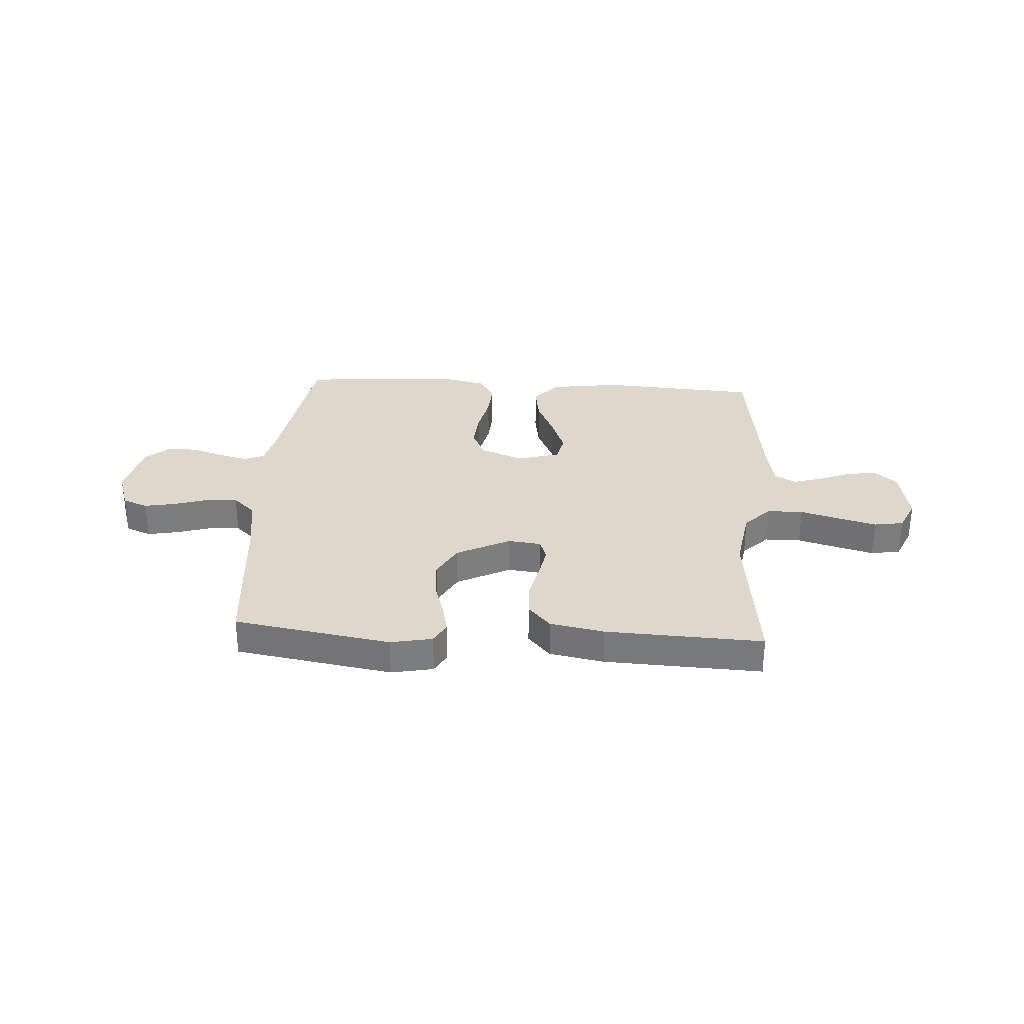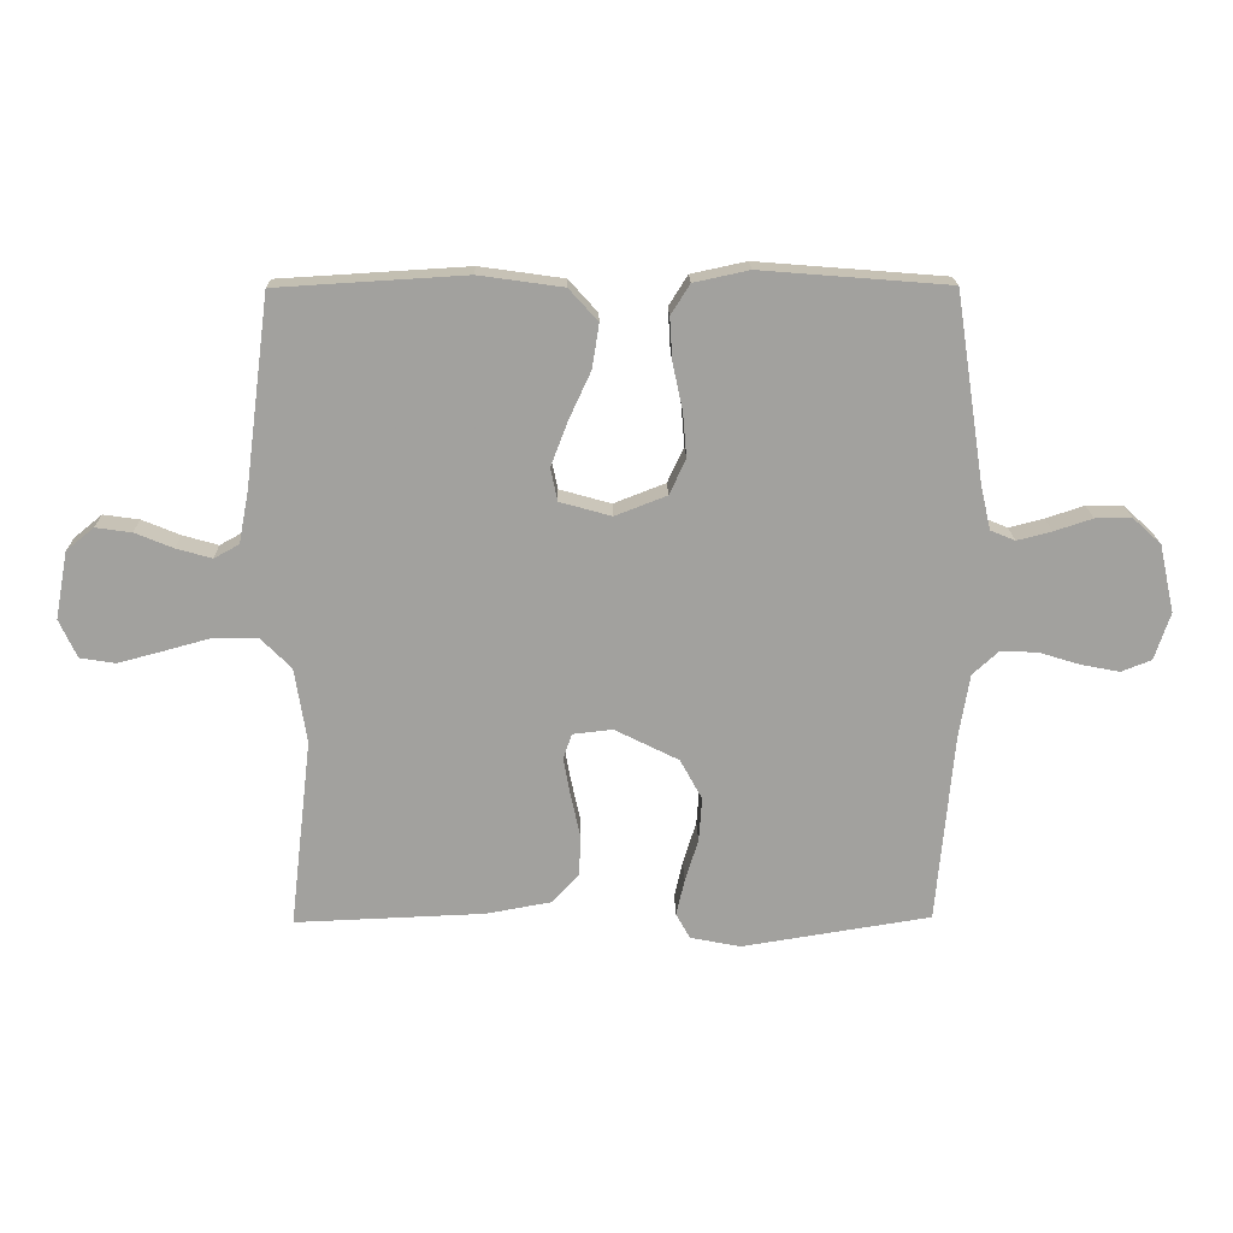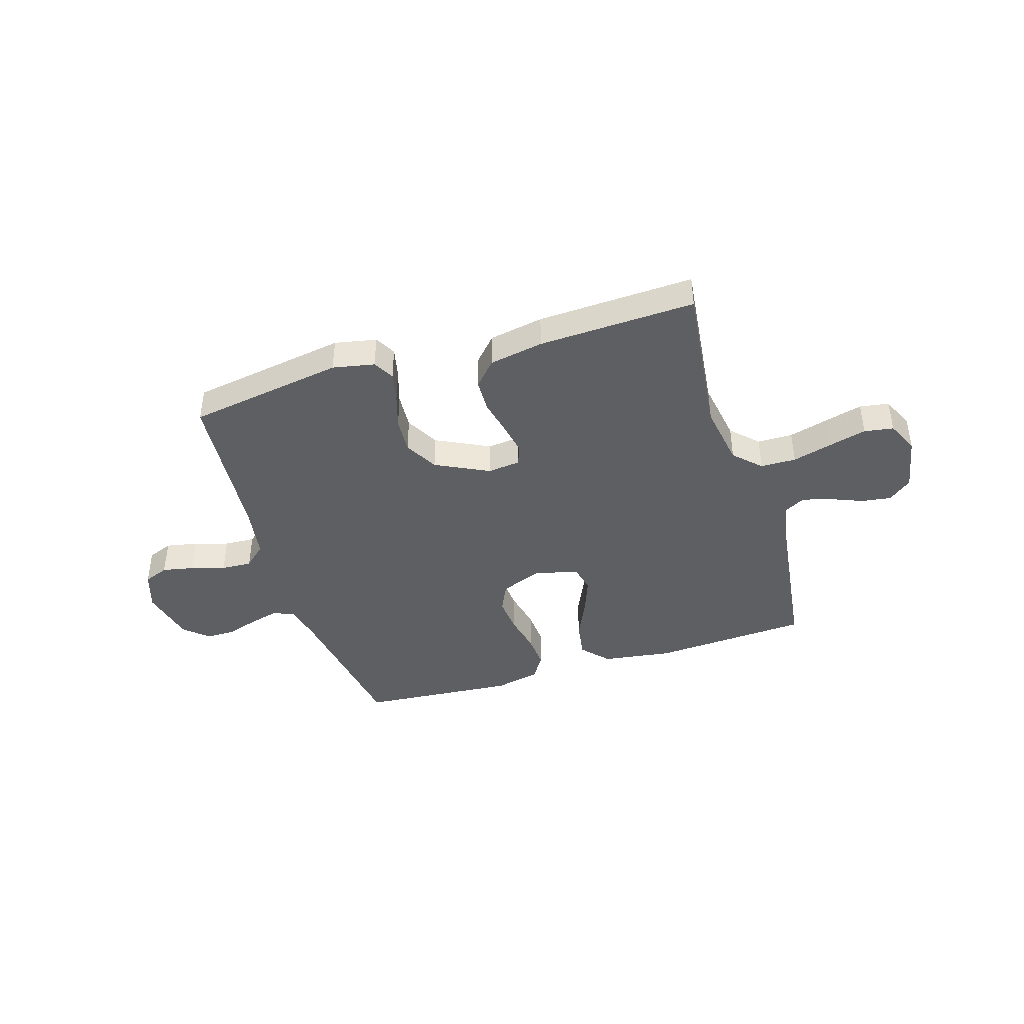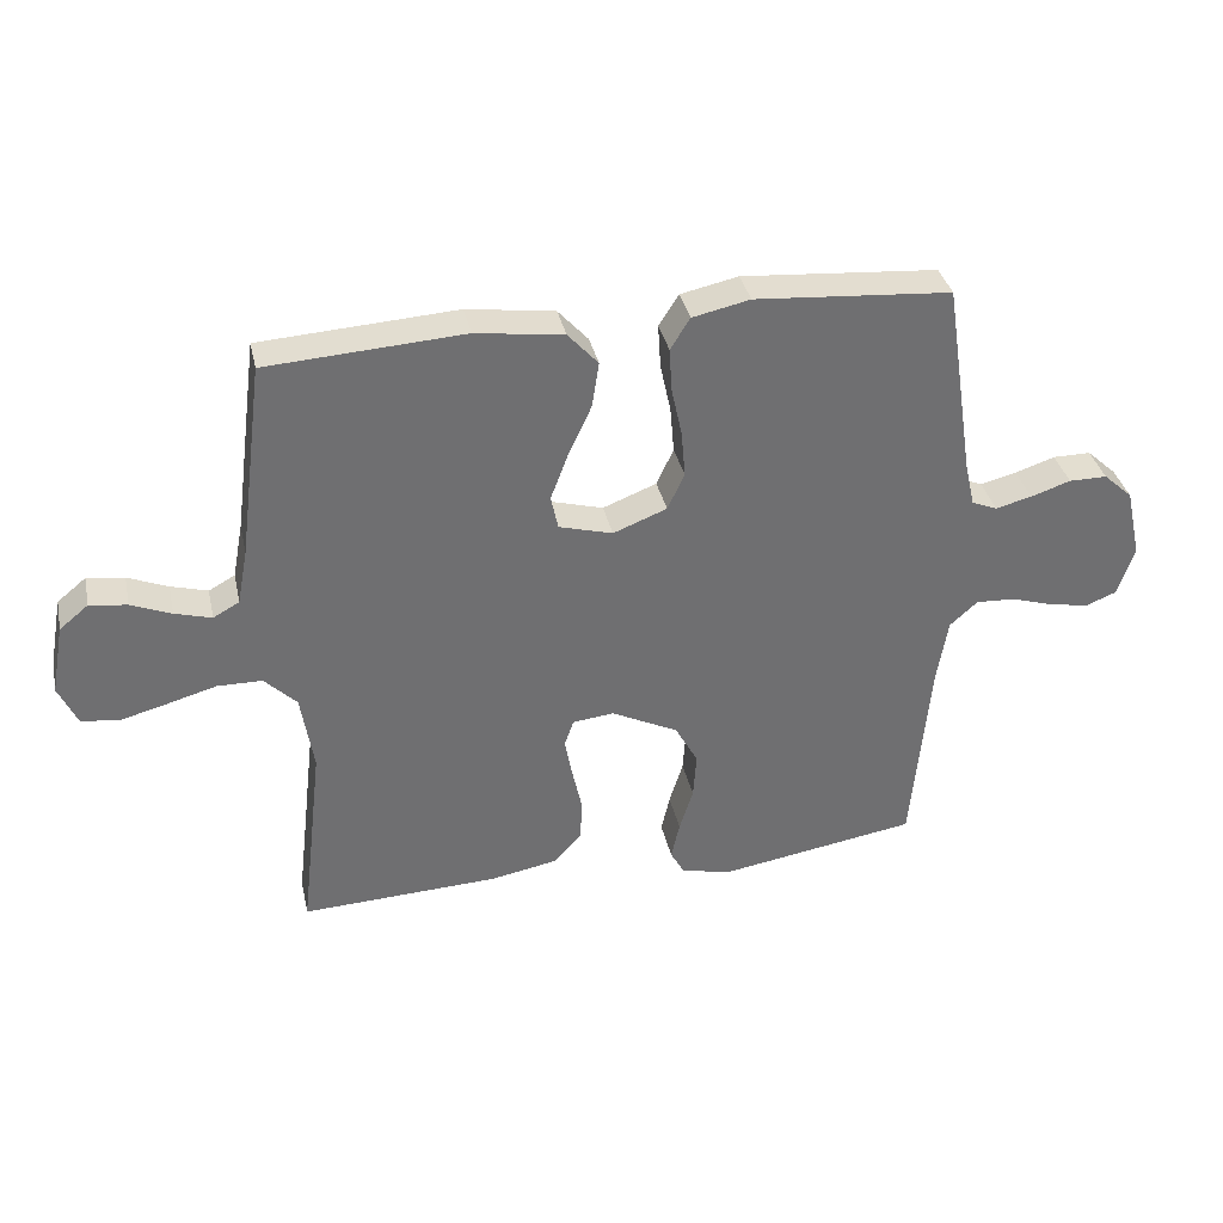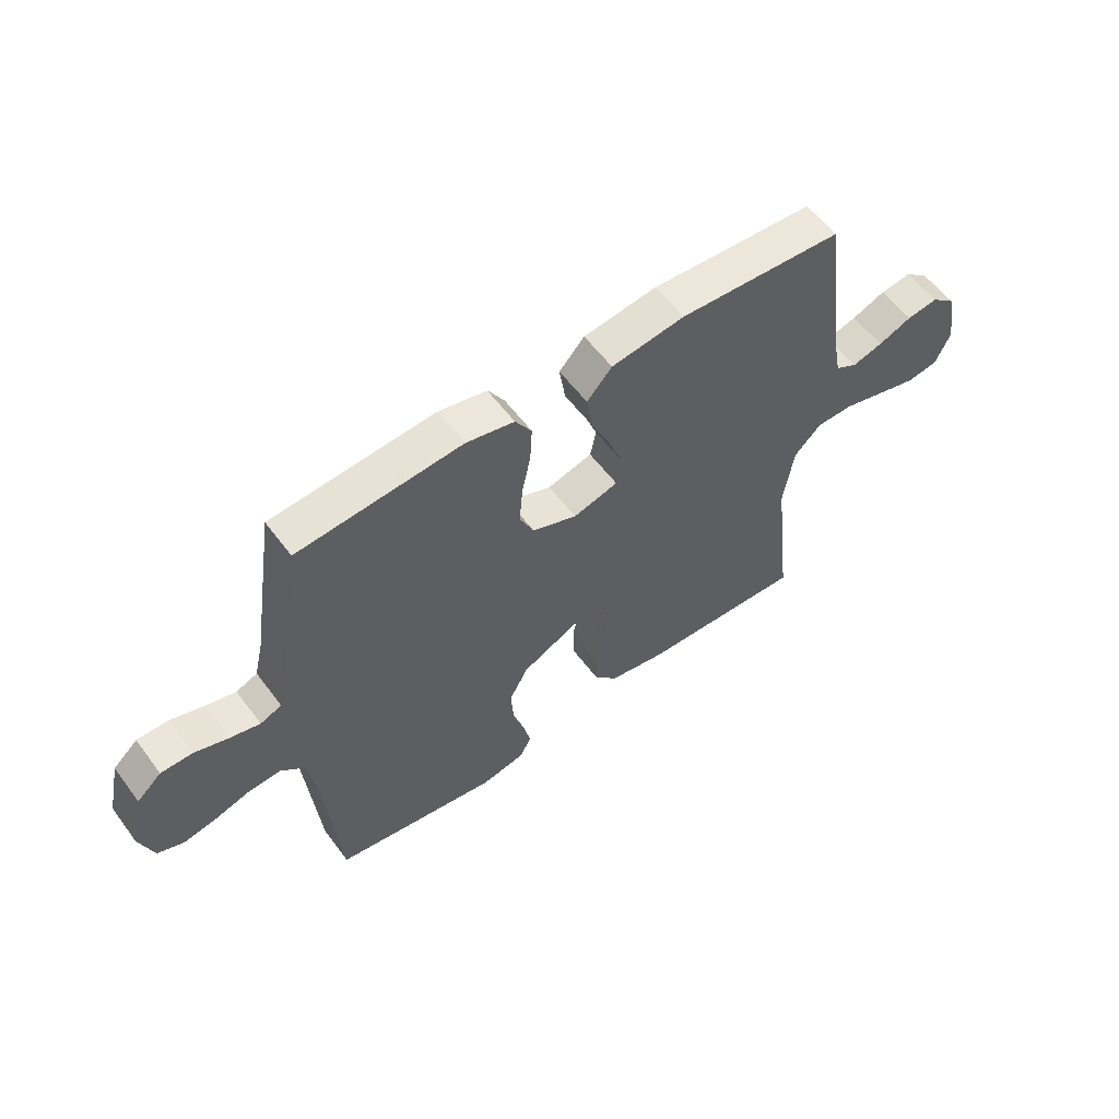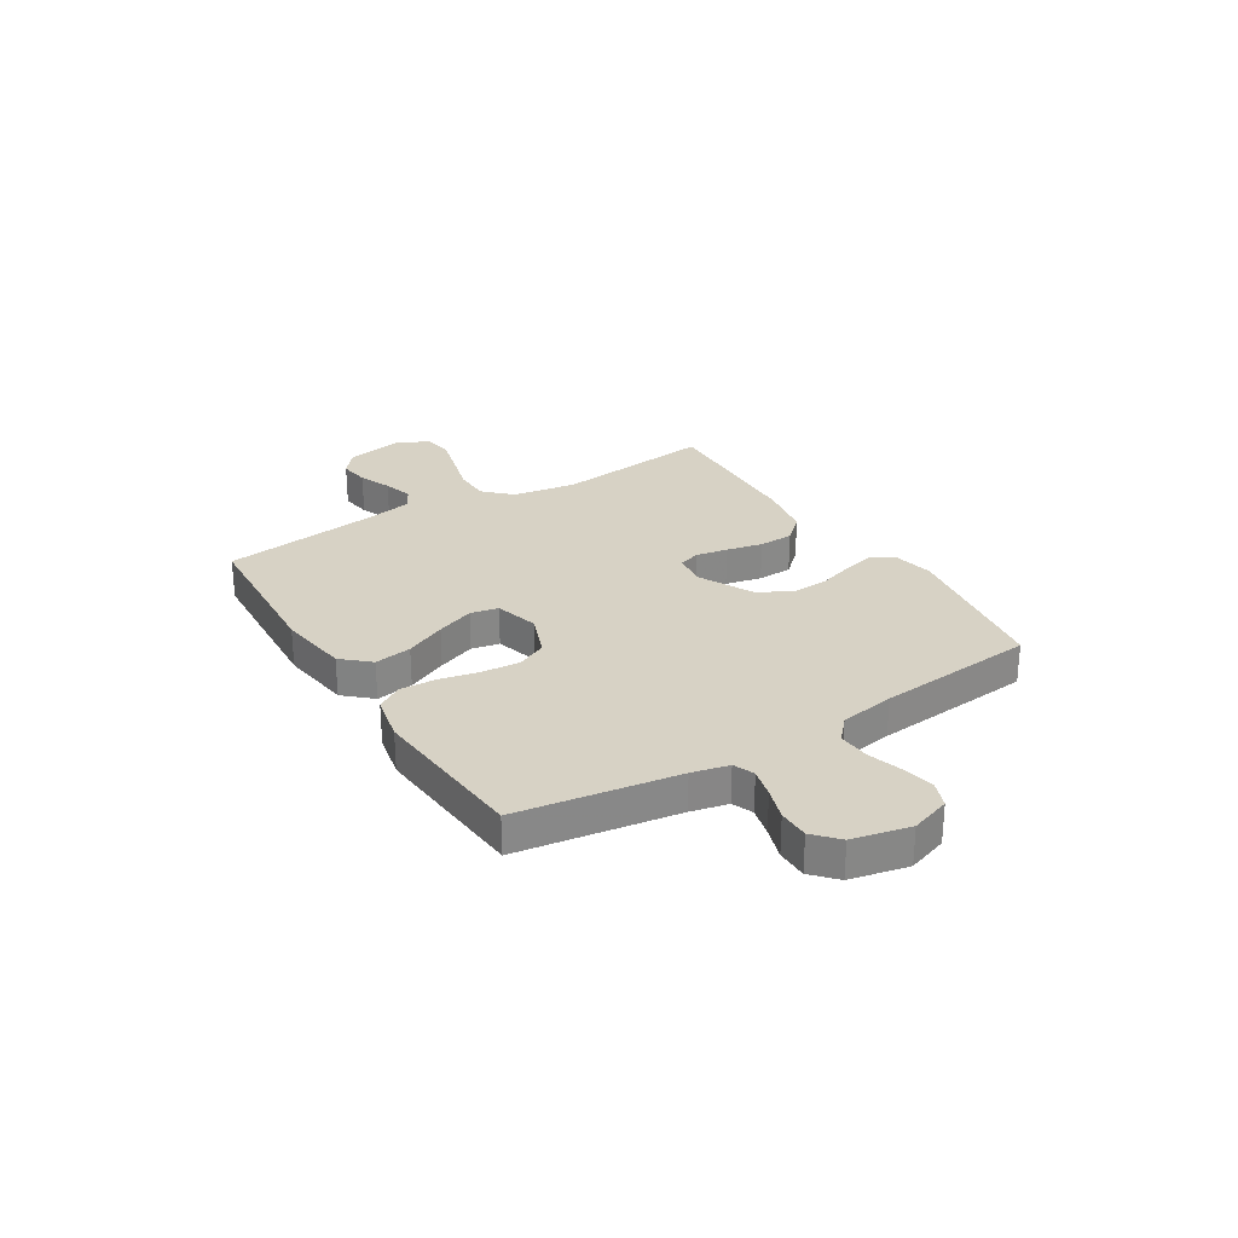
<metadata>
{"format":"obj","ext":"obj","renderer":"f3d","projection":"perspective","resolution":1024,"background":"white","views":[{"elev":31.5,"azim":-176.3,"up":"+Y"},{"elev":18.2,"azim":-1.1,"up":"+Z"},{"elev":-42.0,"azim":-162.7,"up":"+Y"},{"elev":35.7,"azim":-12.4,"up":"+Z"},{"elev":57.4,"azim":143.7,"up":"+Z"},{"elev":27.6,"azim":58.1,"up":"+Y"}]}
</metadata>
<code>
v 0.5 0.07 0.5
v 0.546 0.07 0.2
v 0.562 0.07 0.131
v 0.601 0.07 0.115
v 0.656 0.07 0.129
v 0.717 0.07 0.149
v 0.775 0.07 0.149
v 0.82 0.07 0.108
v 0.844 0.07 0
v 0.819 0.07 -0.075
v 0.771 0.07 -0.094
v 0.71 0.07 -0.082
v 0.645 0.07 -0.062
v 0.586 0.07 -0.059
v 0.544 0.07 -0.097
v 0.527 0.07 -0.2
v 0.5 0.07 -0.5
v 0.2 0.07 -0.548
v 0.12 0.07 -0.532
v 0.098 0.07 -0.492
v 0.111 0.07 -0.434
v 0.132 0.07 -0.367
v 0.137 0.07 -0.297
v 0.102 0.07 -0.233
v 0 0.07 -0.182
v -0.063 0.07 -0.189
v -0.077 0.07 -0.229
v -0.066 0.07 -0.289
v -0.051 0.07 -0.357
v -0.053 0.07 -0.422
v -0.096 0.07 -0.469
v -0.2 0.07 -0.488
v -0.5 0.07 -0.5
v -0.465 0.07 -0.2
v -0.484 0.07 -0.08
v -0.533 0.07 -0.031
v -0.601 0.07 -0.03
v -0.677 0.07 -0.051
v -0.749 0.07 -0.07
v -0.805 0.07 -0.061
v -0.833 0.07 0
v -0.813 0.07 0.107
v -0.769 0.07 0.143
v -0.712 0.07 0.135
v -0.651 0.07 0.11
v -0.595 0.07 0.094
v -0.555 0.07 0.116
v -0.539 0.07 0.2
v -0.5 0.07 0.5
v -0.2 0.07 0.518
v -0.066 0.07 0.499
v -0.02 0.07 0.448
v -0.031 0.07 0.378
v -0.066 0.07 0.302
v -0.093 0.07 0.231
v -0.082 0.07 0.179
v 0 0.07 0.156
v 0.082 0.07 0.188
v 0.108 0.07 0.244
v 0.102 0.07 0.315
v 0.086 0.07 0.39
v 0.082 0.07 0.457
v 0.112 0.07 0.505
v 0.2 0.07 0.524
v 0.5 0 0.5
v 0.546 0 0.2
v 0.562 0 0.131
v 0.601 0 0.115
v 0.656 0 0.129
v 0.717 0 0.149
v 0.775 0 0.149
v 0.82 0 0.108
v 0.844 0 0
v 0.819 0 -0.075
v 0.771 0 -0.094
v 0.71 0 -0.082
v 0.645 0 -0.062
v 0.586 0 -0.059
v 0.544 0 -0.097
v 0.527 0 -0.2
v 0.5 0 -0.5
v 0.2 0 -0.548
v 0.12 0 -0.532
v 0.098 0 -0.492
v 0.111 0 -0.434
v 0.132 0 -0.367
v 0.137 0 -0.297
v 0.102 0 -0.233
v 0 0 -0.182
v -0.063 0 -0.189
v -0.077 0 -0.229
v -0.066 0 -0.289
v -0.051 0 -0.357
v -0.053 0 -0.422
v -0.096 0 -0.469
v -0.2 0 -0.488
v -0.5 0 -0.5
v -0.465 0 -0.2
v -0.484 0 -0.08
v -0.533 0 -0.031
v -0.601 0 -0.03
v -0.677 0 -0.051
v -0.749 0 -0.07
v -0.805 0 -0.061
v -0.833 0 0
v -0.813 0 0.107
v -0.769 0 0.143
v -0.712 0 0.135
v -0.651 0 0.11
v -0.595 0 0.094
v -0.555 0 0.116
v -0.539 0 0.2
v -0.5 0 0.5
v -0.2 0 0.518
v -0.066 0 0.499
v -0.02 0 0.448
v -0.031 0 0.378
v -0.066 0 0.302
v -0.093 0 0.231
v -0.082 0 0.179
v 0 0 0.156
v 0.082 0 0.188
v 0.108 0 0.244
v 0.102 0 0.315
v 0.086 0 0.39
v 0.082 0 0.457
v 0.112 0 0.505
v 0.2 0 0.524
f 63 64 1 2
f 60 61 62 63
f 59 60 63 2
f 58 59 2 3
f 57 58 3 4
f 51 52 53 54
f 51 54 55
f 48 49 50 51
f 47 48 51 55
f 46 47 55 56
f 42 43 44 45
f 42 45 46
f 41 42 46
f 37 38 39 40
f 37 40 41 46
f 31 32 33 34
f 31 34 35
f 28 29 30 31
f 27 28 31 35
f 26 27 35 36
f 19 20 21 22
f 17 18 19 22
f 16 17 22 23
f 15 16 23 24
f 10 11 12 13
f 8 9 10 13
f 8 13 14
f 5 6 7 8
f 4 5 8 14
f 57 4 14 15
f 36 37 46 56
f 25 26 36 56
f 25 56 57
f 15 24 25 57
f 66 65 128 127
f 127 126 125 124
f 66 127 124 123
f 67 66 123 122
f 68 67 122 121
f 118 117 116 115
f 119 118 115
f 115 114 113 112
f 119 115 112 111
f 120 119 111 110
f 109 108 107 106
f 110 109 106
f 110 106 105
f 104 103 102 101
f 110 105 104 101
f 98 97 96 95
f 99 98 95
f 95 94 93 92
f 99 95 92 91
f 100 99 91 90
f 86 85 84 83
f 86 83 82 81
f 87 86 81 80
f 88 87 80 79
f 77 76 75 74
f 77 74 73 72
f 78 77 72
f 72 71 70 69
f 78 72 69 68
f 79 78 68 121
f 120 110 101 100
f 120 100 90 89
f 121 120 89
f 121 89 88 79
f 1 65 66 2
f 2 66 67 3
f 3 67 68 4
f 4 68 69 5
f 5 69 70 6
f 6 70 71 7
f 7 71 72 8
f 8 72 73 9
f 9 73 74 10
f 10 74 75 11
f 11 75 76 12
f 12 76 77 13
f 13 77 78 14
f 14 78 79 15
f 15 79 80 16
f 16 80 81 17
f 17 81 82 18
f 18 82 83 19
f 19 83 84 20
f 20 84 85 21
f 21 85 86 22
f 22 86 87 23
f 23 87 88 24
f 24 88 89 25
f 25 89 90 26
f 26 90 91 27
f 27 91 92 28
f 28 92 93 29
f 29 93 94 30
f 30 94 95 31
f 31 95 96 32
f 32 96 97 33
f 33 97 98 34
f 34 98 99 35
f 35 99 100 36
f 36 100 101 37
f 37 101 102 38
f 38 102 103 39
f 39 103 104 40
f 40 104 105 41
f 41 105 106 42
f 42 106 107 43
f 43 107 108 44
f 44 108 109 45
f 45 109 110 46
f 46 110 111 47
f 47 111 112 48
f 48 112 113 49
f 49 113 114 50
f 50 114 115 51
f 51 115 116 52
f 52 116 117 53
f 53 117 118 54
f 54 118 119 55
f 55 119 120 56
f 56 120 121 57
f 57 121 122 58
f 58 122 123 59
f 59 123 124 60
f 60 124 125 61
f 61 125 126 62
f 62 126 127 63
f 63 127 128 64
f 64 128 65 1

</code>
